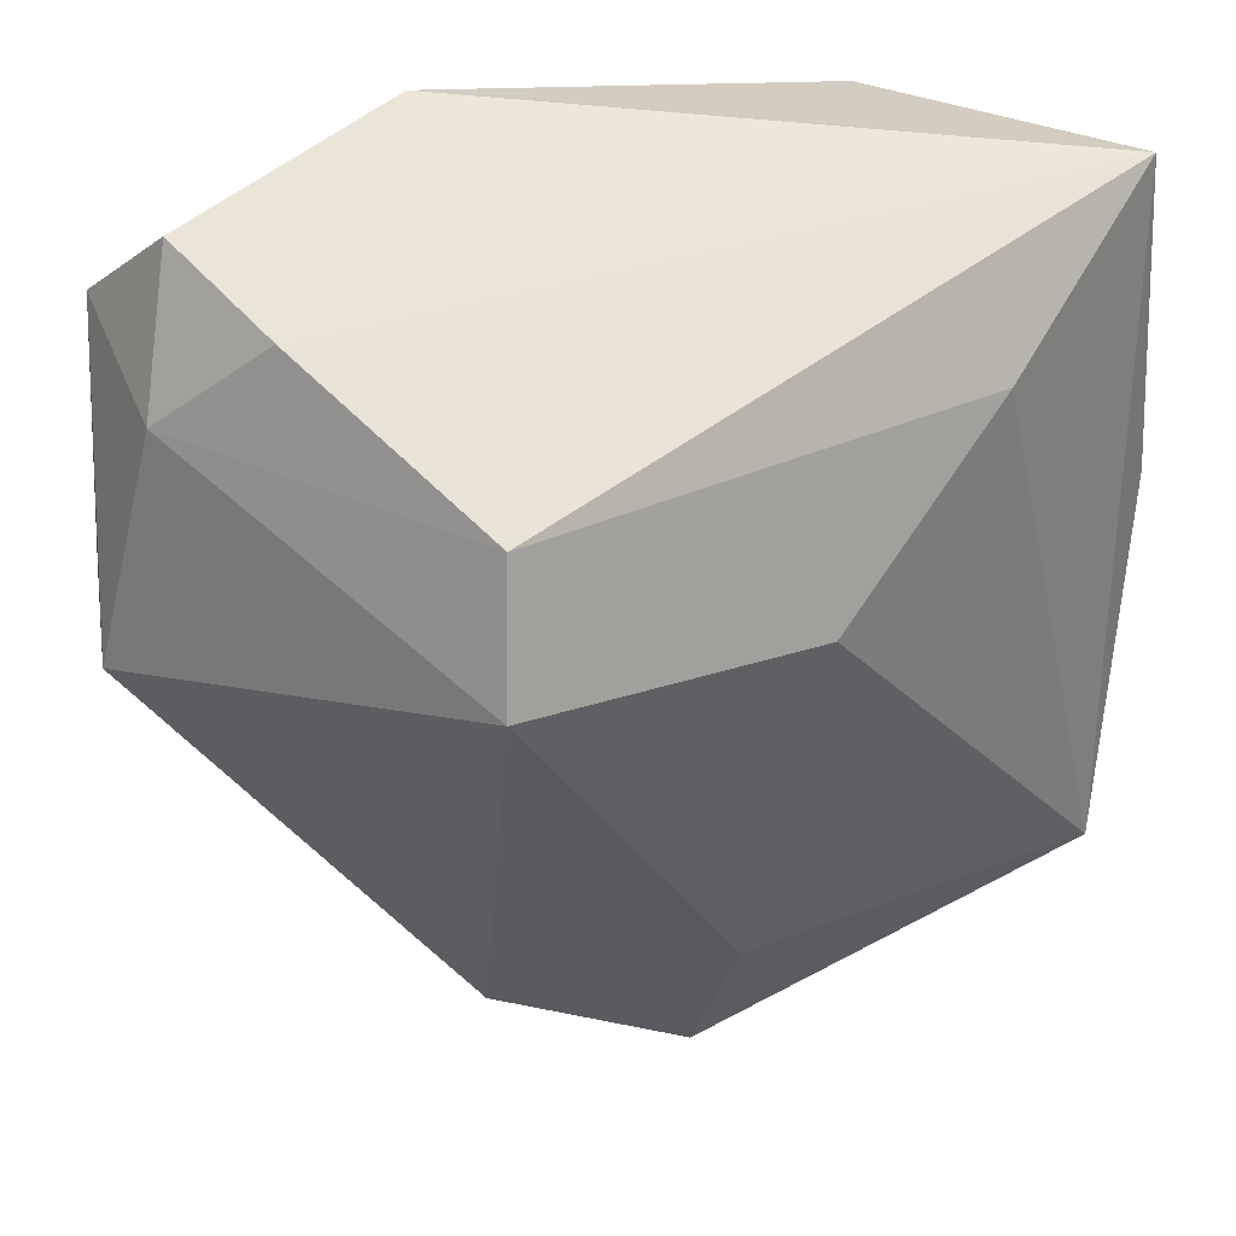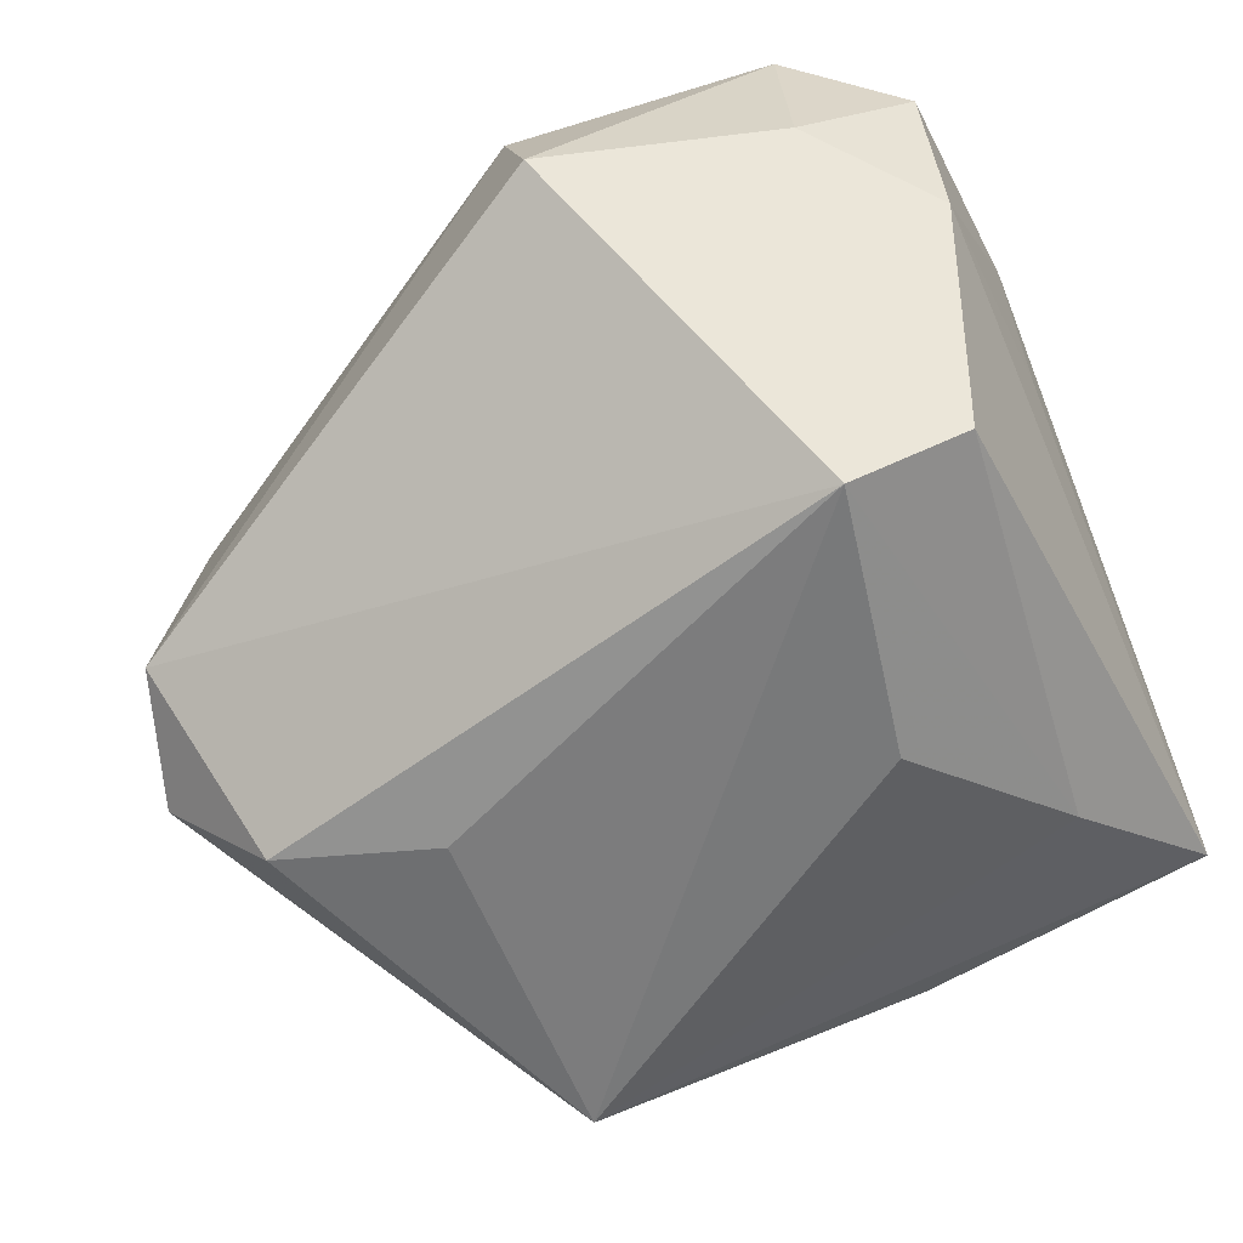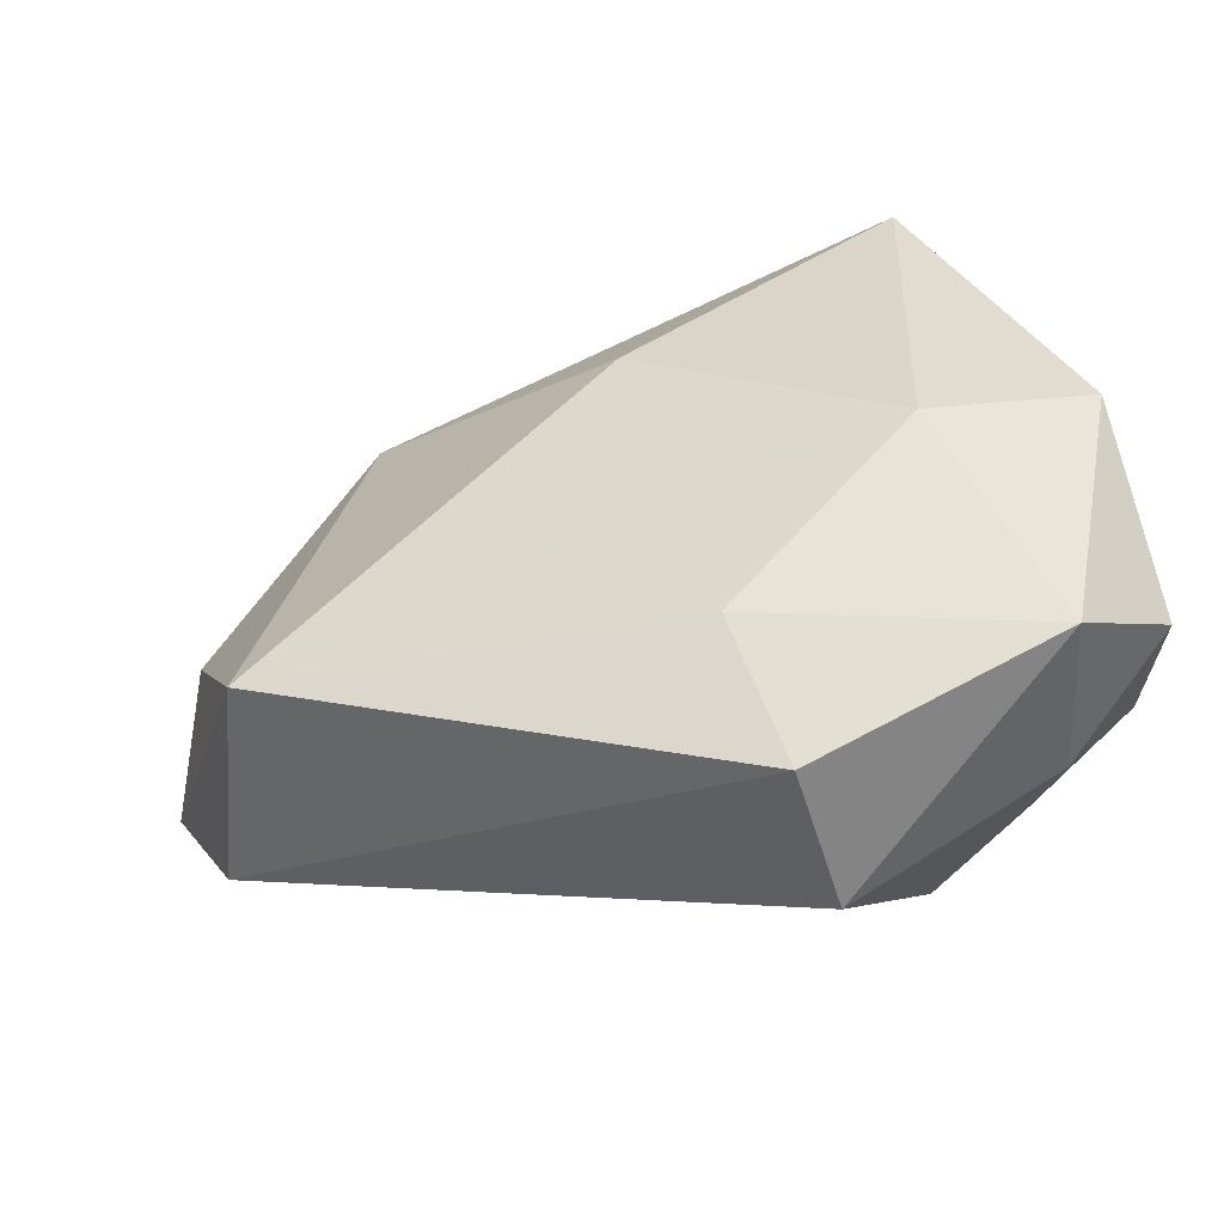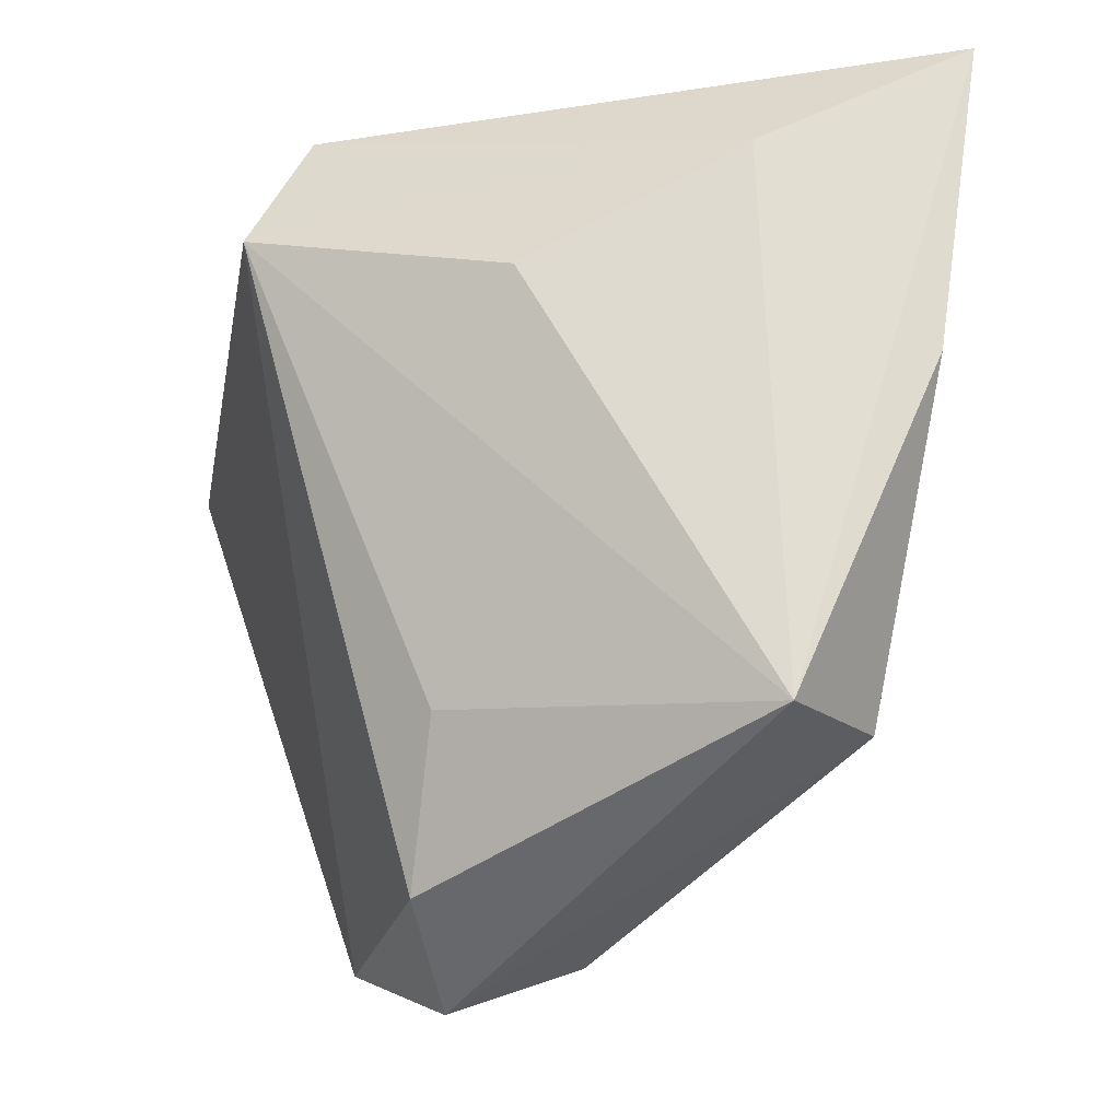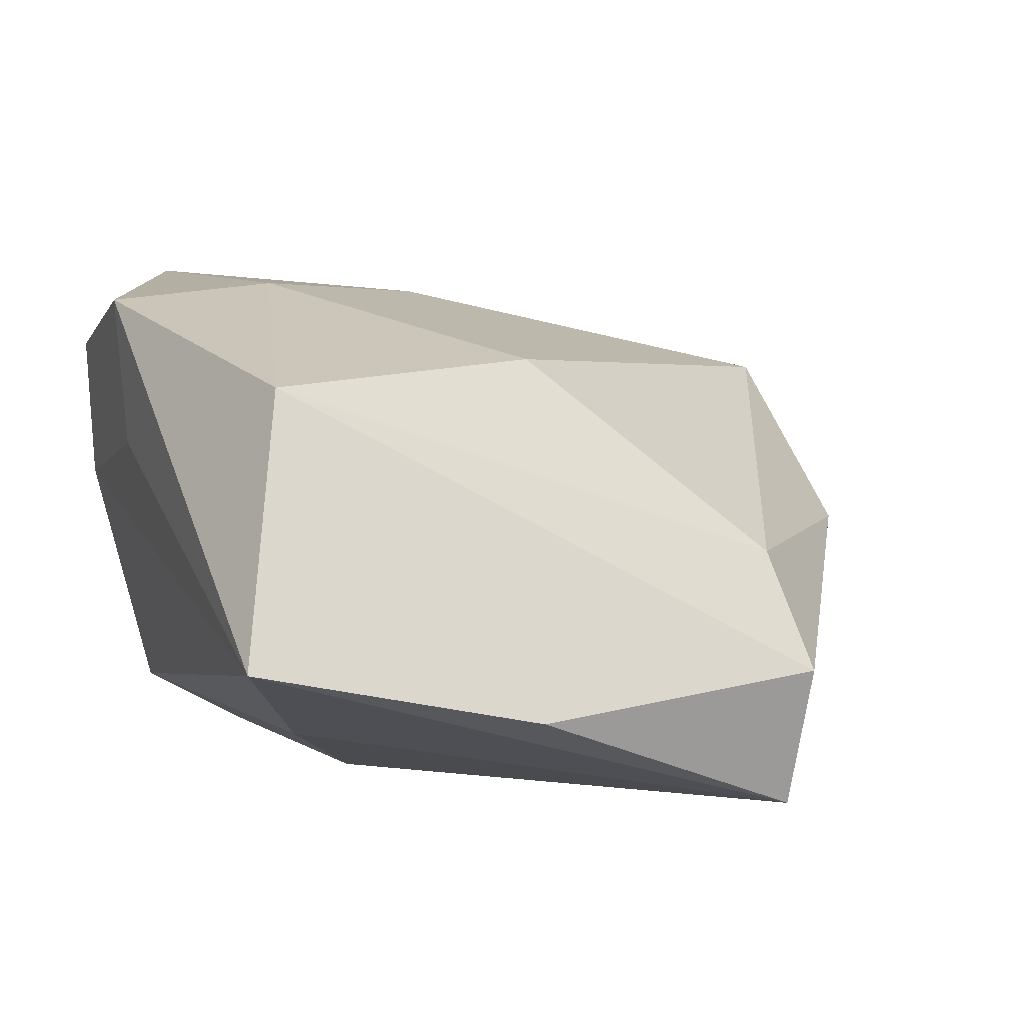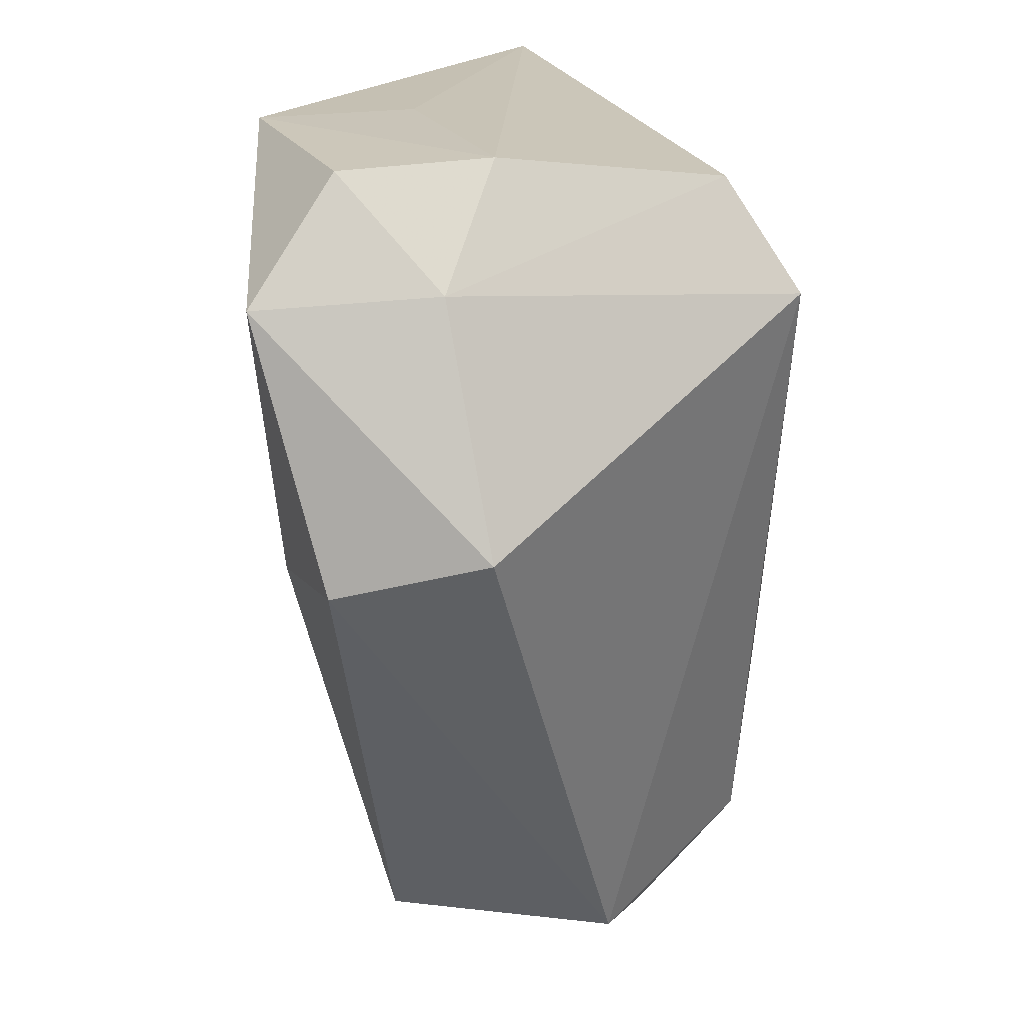
<metadata>
{"format":"obj","ext":"obj","renderer":"f3d","projection":"perspective","resolution":1024,"background":"white","views":[{"elev":52.0,"azim":157.6,"up":"+Y"},{"elev":-58.8,"azim":112.8,"up":"+Z"},{"elev":43.6,"azim":76.7,"up":"+Z"},{"elev":-8.4,"azim":-153.2,"up":"+Y"},{"elev":10.6,"azim":-111.8,"up":"+Z"},{"elev":18.0,"azim":86.1,"up":"+Y"}]}
</metadata>
<code>
v 0.004708 -0.05231 -0.01277
v -0.01472 -0.003681 0.02102
v 0.0371 0.02384 0.02768
v -0.02801 0.02727 -0.01453
v -0.03051 0.0292 0.02141
v 0.02691 0.03572 0.004647
v -0.03749 -0.02766 -0.01093
v -0.02983 -0.02576 0.0007621
v 0.01748 -0.04882 -0.00797
v 0.003334 0.03669 0.01147
v 0.03144 0.03542 0.01956
v 0.007725 0.01889 0.02828
v -0.04568 0.03672 -0.003255
v -0.001007 -0.02504 -0.02586
v -0.004128 -0.04806 -0.001372
v 0.02622 -0.004414 0.02506
v -0.008549 0.01556 -0.02455
v 0.04187 -0.002198 0.02091
v 0.01525 -0.04643 0.01483
v -0.0447 0.00643 -0.01135
v 0.04518 0.001793 0.005936
v 0.008063 0.03672 0.02695
v 0.01682 0.03191 -0.01857
v 0.03711 0.02492 0.009807
v 0.00248 -0.04176 -0.02333
v -0.03591 -0.02562 -0.02586
v 0.01999 0.02075 -0.02586
f 15 7 1
f 1 7 26
f 13 5 22
f 6 23 13
f 6 22 11
f 7 15 8
f 2 5 8
f 8 5 7
f 19 15 1
f 18 16 19
f 2 8 19
f 19 8 15
f 27 26 17
f 13 26 20
f 20 26 7
f 20 5 13
f 7 5 20
f 1 26 25
f 13 22 10
f 10 6 13
f 22 6 10
f 24 6 11
f 24 21 27
f 27 23 24
f 23 6 24
f 3 16 18
f 11 22 3
f 18 21 3
f 3 24 11
f 21 24 3
f 9 19 1
f 1 25 9
f 9 21 18
f 18 19 9
f 27 21 9
f 9 25 27
f 4 26 13
f 4 17 26
f 13 23 4
f 4 23 27
f 27 17 4
f 14 26 27
f 27 25 14
f 14 25 26
f 12 3 22
f 16 3 12
f 12 5 2
f 12 22 5
f 2 19 12
f 12 19 16

</code>
